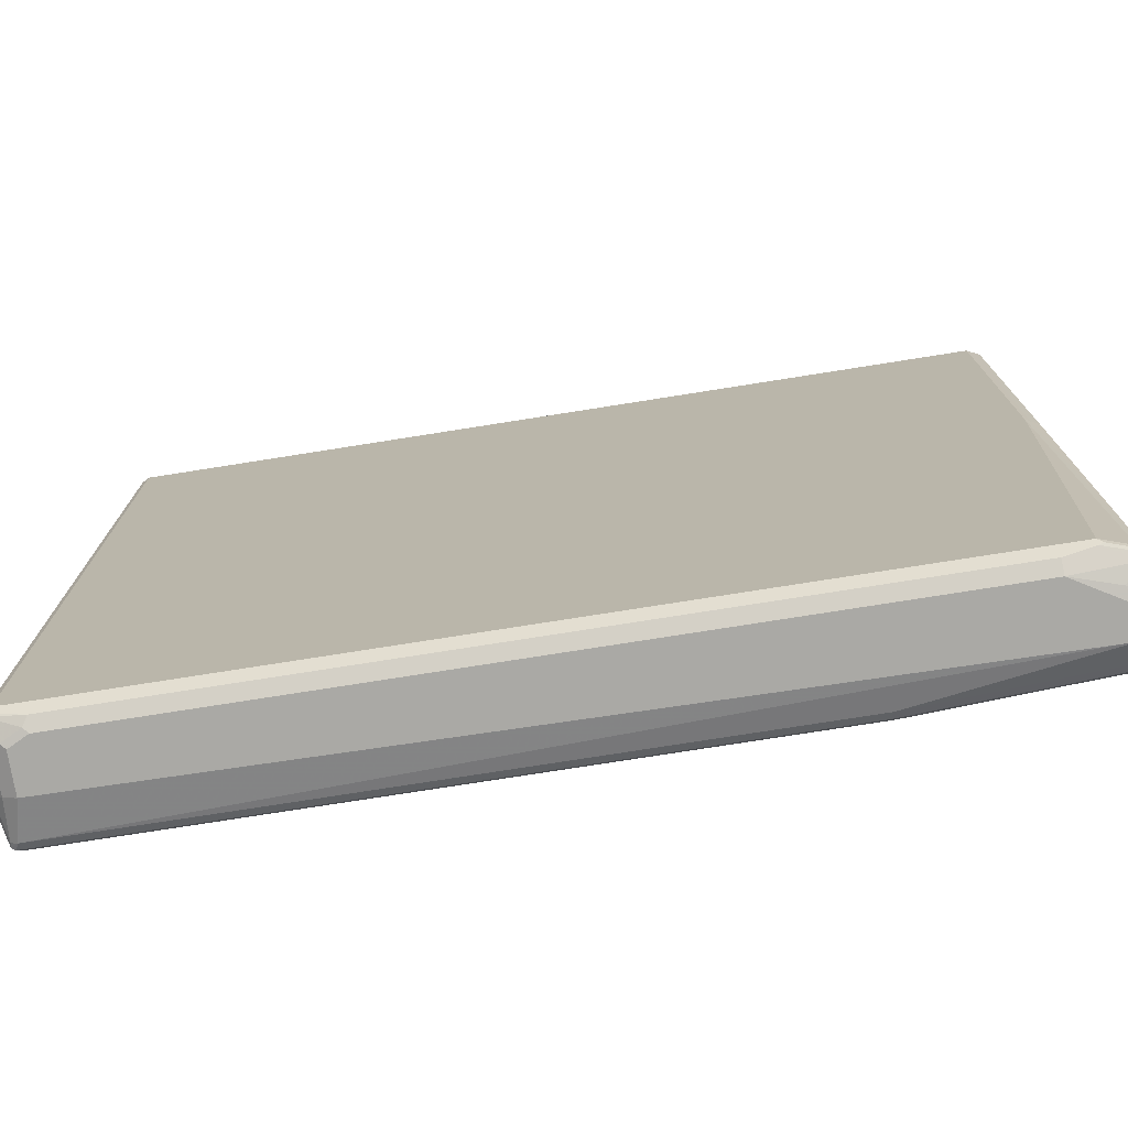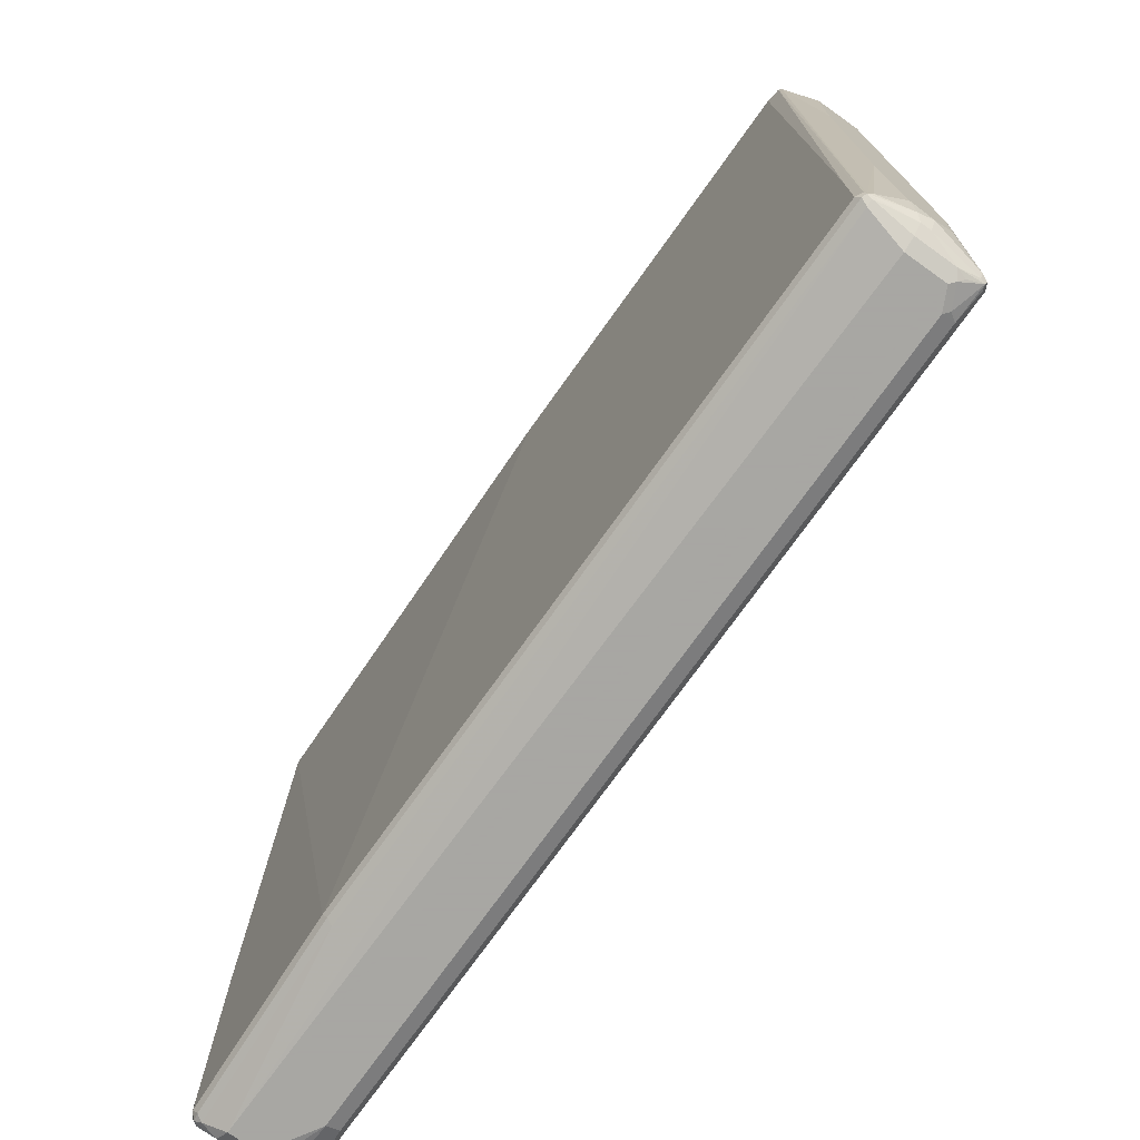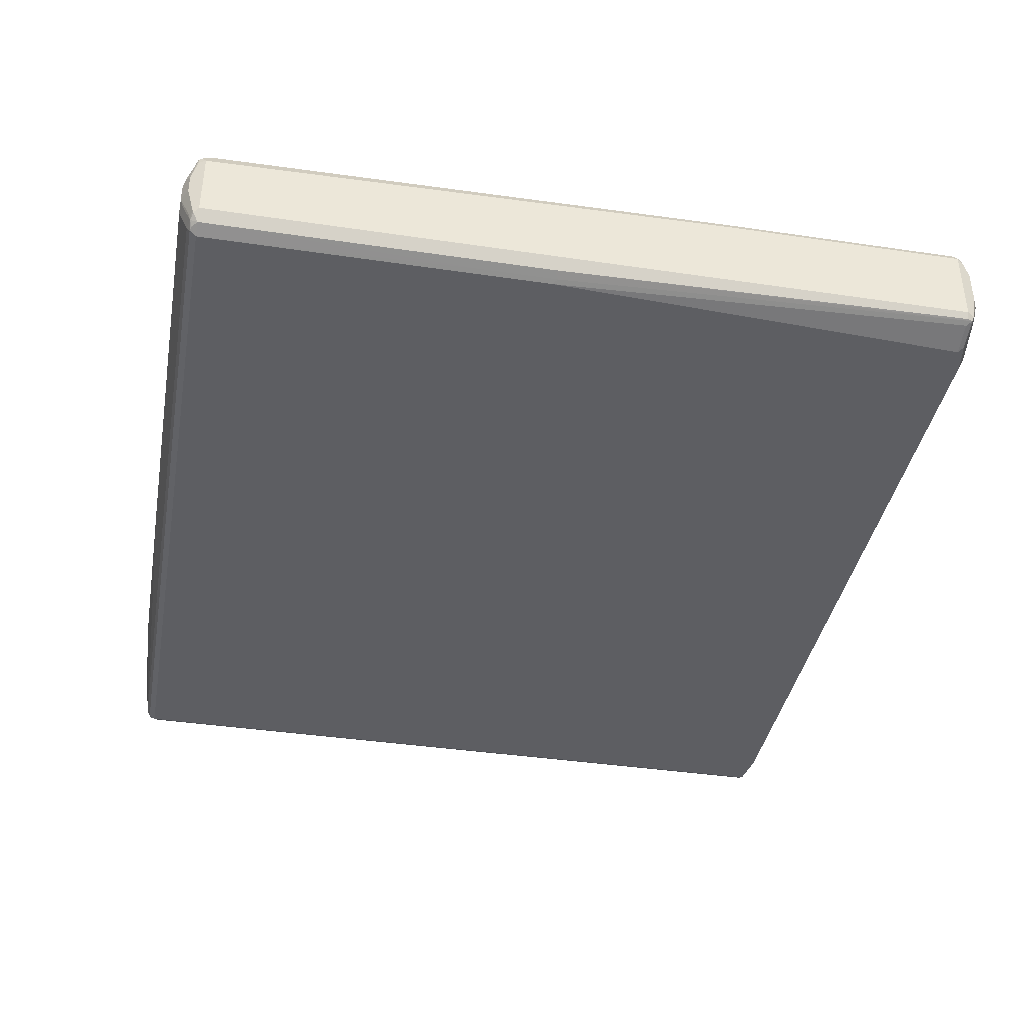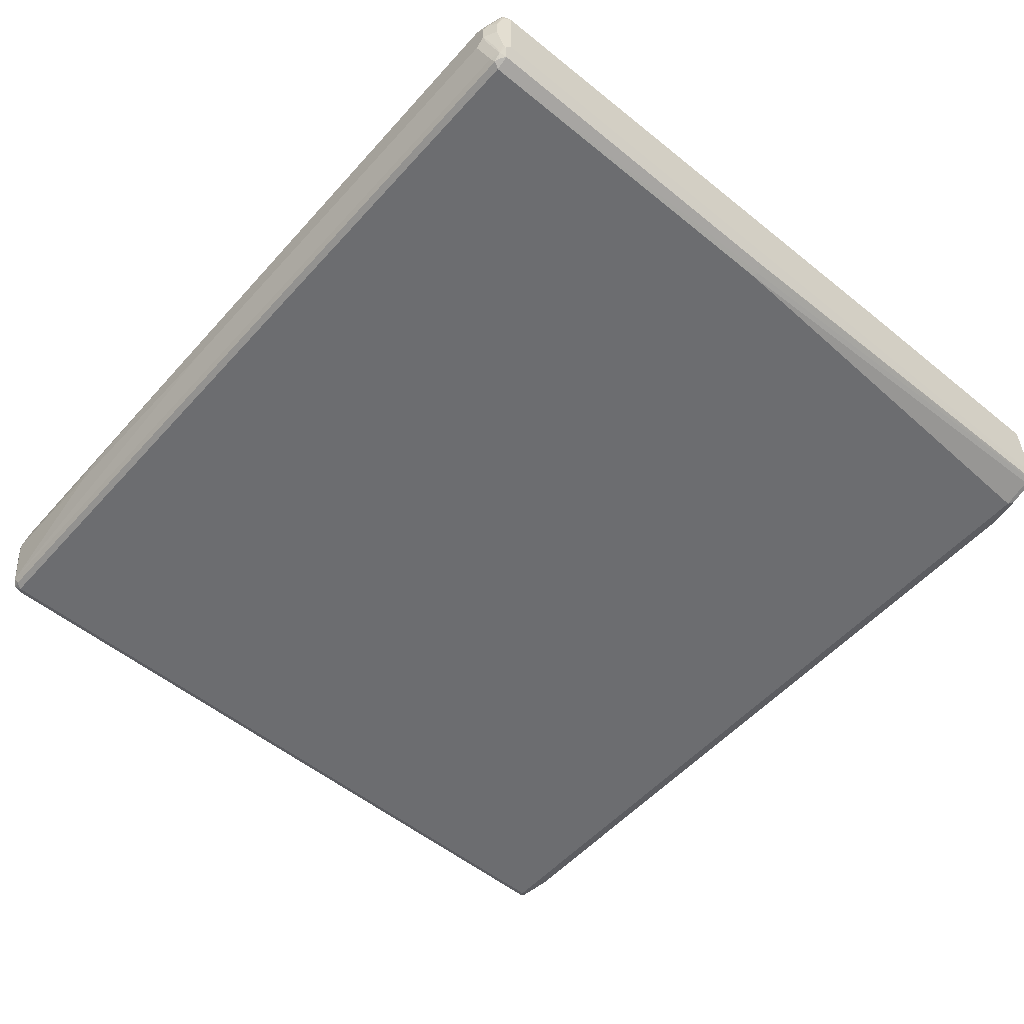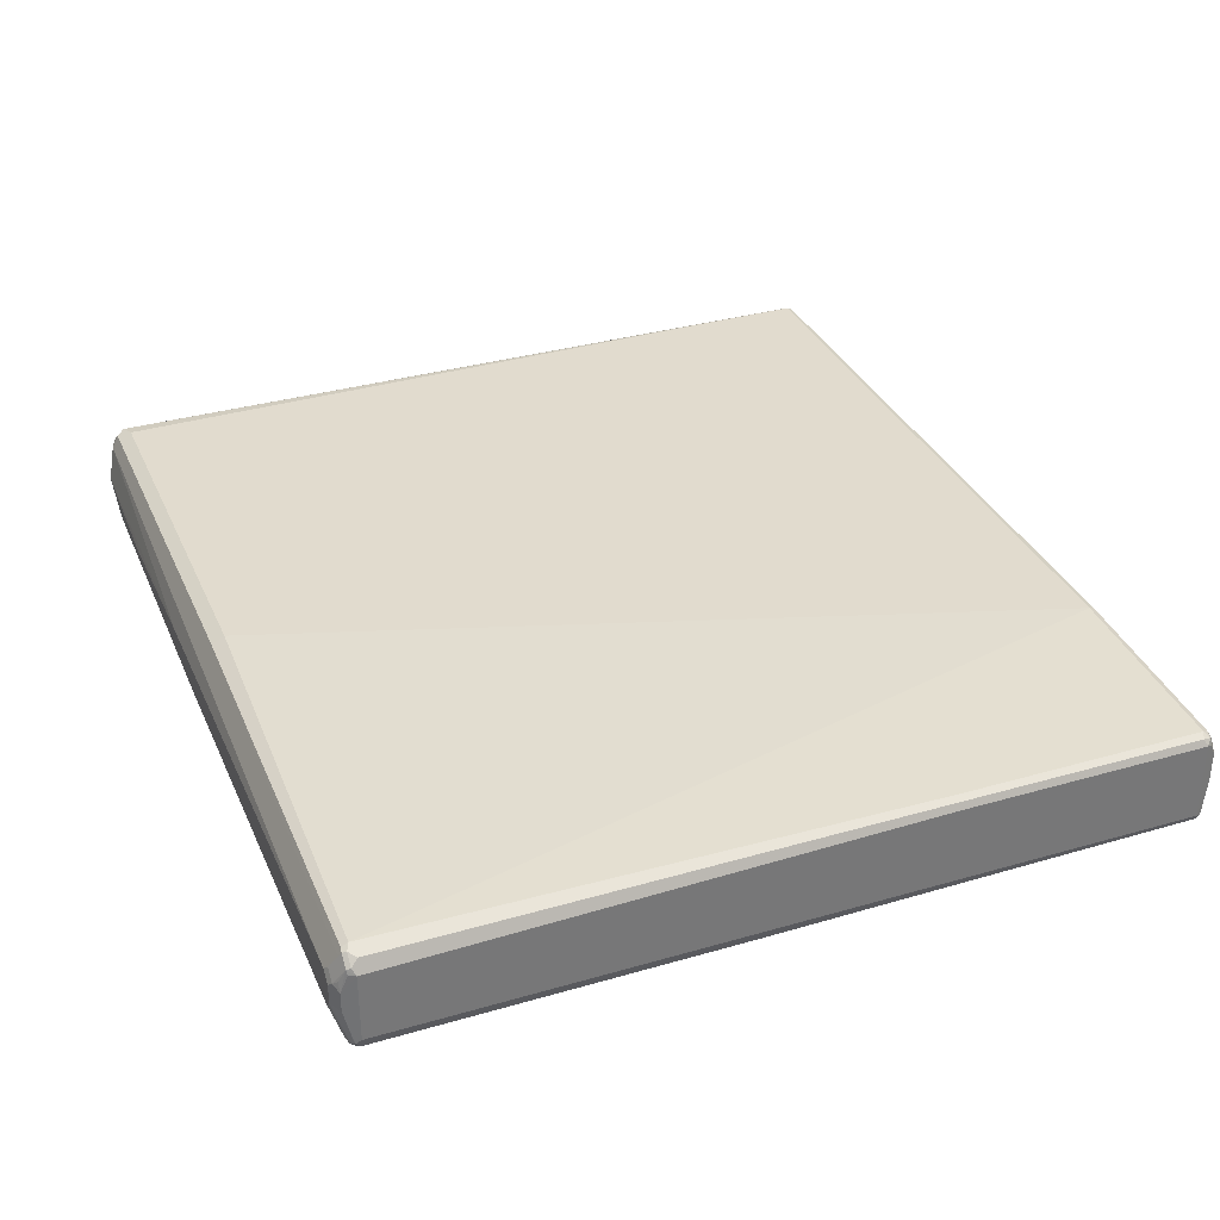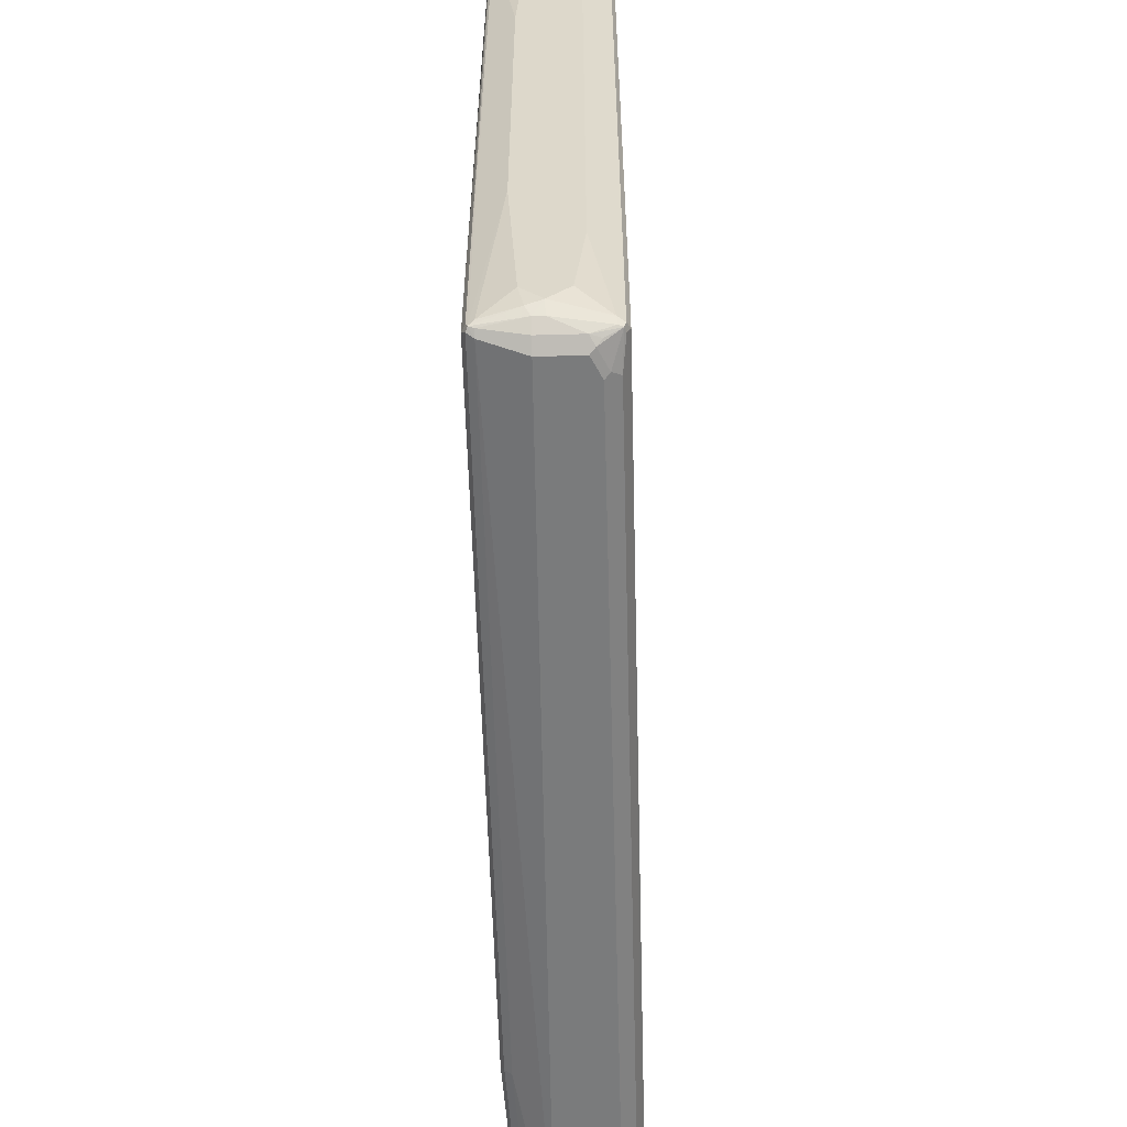
<metadata>
{"format":"obj","ext":"obj","renderer":"f3d","projection":"perspective","resolution":1024,"background":"white","views":[{"elev":-75.3,"azim":9.0,"up":"+Z"},{"elev":-74.4,"azim":-125.5,"up":"+Z"},{"elev":-39.2,"azim":79.5,"up":"+Y"},{"elev":-54.0,"azim":49.1,"up":"+Y"},{"elev":33.8,"azim":68.5,"up":"+Y"},{"elev":-58.3,"azim":-88.4,"up":"+Z"}]}
</metadata>
<code>
v 0.7032 0.03196 -0.6713
v 0.7191 0.06393 -0.6553
v 0.7219 0.0506 -0.6579
v 0.7245 0.03729 -0.6606
v 0.7032 -0.01598 -0.6713
v 0.6872 0.03196 -0.6713
v 0.3996 0.07991 -0.6553
v 0.7138 0.07458 -0.6499
v 0.7272 0.07193 -0.6473
v 0.3943 0.09057 -0.6499
v 0.7298 0.0586 -0.6499
v 0.7353 0.06393 -0.6393
v 0.7245 -0.01065 -0.6606
v 0.7032 -0.03396 -0.6673
v 0.6953 -0.03995 -0.6673
v 0.6233 -0.06393 -0.6713
v 0.7138 -0.02131 -0.6659
v 0.7191 -0.06393 -0.6553
v -0.6872 0.01598 -0.6713
v -0.7032 0.07991 -0.6553
v 0.7191 0.07991 -0.6393
v 0.7298 0.07458 -0.634
v 0.3996 0.0959 -0.6393
v -0.7085 0.09057 -0.6499
v 0.7353 -0.06393 -0.6393
v 0.7353 0.06393 -0.2397
v 0.7298 -0.06926 -0.6499
v 0.6712 -0.07991 -0.6553
v 0.6712 -0.09057 -0.6499
v 0.6233 -0.08524 -0.6606
v -0.6552 -0.06393 -0.6713
v 0.7272 -0.07591 -0.6473
v 0.7191 -0.07458 -0.6499
v -0.6872 -0.04795 -0.6713
v -0.6953 -0.05593 -0.6673
v -0.7085 0.01598 -0.6606
v -0.7138 0.07991 -0.6499
v -0.7153 0.08791 -0.6473
v 0.7191 0.07991 -0.2397
v 0.7298 0.07458 -0.2343
v 0.7032 0.07991 0.6393
v -0.7032 0.0959 -0.6393
v -0.01598 0.0959 0.6234
v 0.7353 -0.06393 0.6393
v 0.7312 -0.07193 0.6473
v 0.7245 -0.08524 0.06387
v 0.7298 -0.07458 -0.6393
v 0.7245 0.06926 0.634
v 0.7353 0.04795 0.6393
v 0.6793 -0.09191 -0.6473
v -0.6552 -0.08524 -0.6606
v -0.6633 -0.07193 -0.6673
v 0.7112 -0.09191 0.05586
v 0.7191 -0.07991 -0.6393
v -0.7032 -0.06393 -0.6612
v -0.7085 -0.04795 -0.6606
v -0.7112 -0.08791 -0.6512
v -0.7245 0.01598 -0.6447
v -0.7191 0.07991 -0.6393
v -0.7353 0.04795 -0.3196
v -0.7153 0.08791 0.6312
v -0.7138 0.09057 -0.6393
v -0.7312 0.02398 -0.6312
v 0.7138 0.07458 0.6447
v 0.7032 0.07458 0.6499
v 0.7112 0.07193 0.6512
v -0.7112 0.09191 -0.5035
v -0.7032 0.0959 -0.5114
v -0.6872 0.0959 0.6234
v -0.01598 0.08524 0.6447
v 0.7245 0.01598 0.6606
v 0.7245 -0.01598 0.6606
v 0.7298 -0.06393 0.6499
v 0.7212 -0.07991 0.6512
v 0.7245 -0.08524 0.6393
v 0.7298 0.0586 0.6447
v 0.7272 0.05593 0.6512
v 0.7298 0.04795 0.6499
v 0.6712 -0.0959 -0.6393
v -0.7032 -0.0959 -0.6393
v -0.7032 -0.09057 -0.6499
v 0.7112 -0.09191 0.1837
v 0.7032 -0.0959 0.06387
v -0.7138 -0.07991 -0.6499
v -0.7245 0 -0.6447
v -0.7138 -0.09057 -0.6447
v -0.7191 -0.07991 -0.6393
v -0.7353 0 -0.6234
v -0.7353 0.03196 -0.5913
v -0.7353 0.04795 0.2877
v -0.7153 0.08192 0.6393
v -0.7112 0.09191 0.6312
v -0.7138 0.09057 -0.5114
v -0.7353 0.03196 0.6073
v 0.7032 0.06393 0.6553
v 0.7112 0.02398 0.6673
v 0.6953 0.03995 0.6673
v -0.7032 0.09057 0.634
v -0.7032 0.08524 0.6447
v 0.6872 0.03196 0.6713
v 0.7191 0.03196 0.6612
v 0.7032 -0.01598 0.6713
v 0.7191 -0.06393 0.6553
v 0.7052 -0.03196 0.6673
v 0.7032 -0.07991 0.6553
v 0.7085 -0.09057 0.6499
v 0.7153 -0.08791 0.6473
v 0.7032 -0.0959 0.6393
v -0.7032 -0.0959 0.6393
v -0.7138 -0.09057 0.634
v -0.7353 -0.04795 -0.4475
v -0.7353 -0.03196 -0.5913
v -0.7191 0.06393 0.6393
v -0.7138 0.06926 0.6499
v -0.7112 0.07591 0.6473
v -0.7312 0.03396 0.6234
v -0.7353 0.01598 0.6234
v 0.7032 0.01598 0.6713
v -0.7032 0.06393 0.6553
v 0.6552 0.03196 0.6713
v 0.6872 -0.03196 0.6713
v -0.7032 -0.07991 0.6553
v -0.6978 -0.09057 0.6499
v -0.7112 -0.08791 0.6473
v -0.7191 -0.07991 0.6393
v -0.7353 -0.04795 0.6234
v -0.7245 0.01065 0.6447
v -0.7085 -0.005313 0.6606
v -0.6953 0.00798 0.6673
v -0.7298 0.02131 0.634
v -0.1758 0.01598 0.6713
v -0.07989 -0.03196 0.6713
v -0.4635 -0.01598 0.6713
v -0.6978 0.005313 0.6659
v -0.7138 -0.07458 0.6499
v -0.7219 -0.0666 0.642
v -0.7245 -0.05327 0.6447
v -0.4635 -0 0.6713
f 1 2 3
f 1 3 4
f 1 4 13
f 1 13 17
f 1 17 5
f 1 5 16
f 1 16 31
f 1 31 34
f 1 34 19
f 1 19 6
f 1 6 20
f 1 20 7
f 1 7 2
f 2 8 9
f 2 9 3
f 2 7 10
f 2 10 8
f 3 9 4
f 4 9 11
f 4 11 12
f 4 12 25
f 4 25 13
f 5 14 15
f 5 15 16
f 5 17 27
f 5 27 18
f 5 18 14
f 6 19 20
f 7 20 24
f 7 24 10
f 8 21 9
f 8 10 23
f 8 23 21
f 9 21 22
f 9 22 12
f 9 12 11
f 10 24 42
f 10 42 23
f 12 22 40
f 12 40 26
f 12 26 49
f 12 49 44
f 12 44 25
f 13 25 27
f 13 27 17
f 14 18 15
f 15 18 16
f 16 18 28
f 16 28 29
f 16 29 30
f 16 30 51
f 16 51 31
f 18 27 32
f 18 32 33
f 18 33 29
f 18 29 28
f 19 34 35
f 19 35 36
f 19 36 37
f 19 37 20
f 20 37 38
f 20 38 24
f 21 39 40
f 21 40 22
f 21 23 39
f 23 41 39
f 23 42 68
f 23 68 69
f 23 69 43
f 23 43 41
f 24 38 42
f 25 44 45
f 25 45 46
f 25 46 47
f 25 47 32
f 25 32 27
f 26 40 48
f 26 48 49
f 29 50 30
f 29 33 32
f 29 32 50
f 30 50 51
f 31 51 52
f 31 52 34
f 32 47 46
f 32 46 53
f 32 53 83
f 32 83 54
f 32 54 79
f 32 79 50
f 34 52 35
f 35 55 56
f 35 56 36
f 35 52 57
f 35 57 55
f 36 56 85
f 36 85 58
f 36 58 37
f 37 58 38
f 38 59 60
f 38 60 90
f 38 90 61
f 38 61 93
f 38 93 62
f 38 62 42
f 38 58 63
f 38 63 59
f 39 41 64
f 39 64 40
f 40 64 48
f 41 65 66
f 41 66 64
f 41 43 70
f 41 70 65
f 42 62 67
f 42 67 92
f 42 92 68
f 43 69 98
f 43 98 99
f 43 99 70
f 44 49 45
f 45 49 71
f 45 71 72
f 45 72 73
f 45 73 74
f 45 74 75
f 45 75 46
f 46 75 82
f 46 82 53
f 48 64 76
f 48 76 49
f 49 76 77
f 49 77 78
f 49 78 71
f 50 79 80
f 50 80 81
f 50 81 51
f 51 81 57
f 51 57 52
f 53 82 108
f 53 108 83
f 54 83 79
f 55 57 56
f 56 57 84
f 56 84 85
f 57 86 87
f 57 87 84
f 57 81 86
f 58 85 88
f 58 88 63
f 59 63 89
f 59 89 60
f 60 89 88
f 60 88 112
f 60 112 111
f 60 111 126
f 60 126 117
f 60 117 94
f 60 94 90
f 61 91 92
f 61 92 93
f 61 90 94
f 61 94 91
f 62 93 92
f 62 92 67
f 63 88 89
f 64 66 76
f 65 95 66
f 65 70 95
f 66 96 77
f 66 77 76
f 66 95 100
f 66 100 97
f 66 97 96
f 68 92 69
f 69 92 98
f 70 99 120
f 70 120 100
f 70 100 95
f 71 78 77
f 71 77 101
f 71 101 96
f 71 96 72
f 72 96 102
f 72 102 103
f 72 103 73
f 73 103 74
f 74 103 102
f 74 102 104
f 74 104 121
f 74 121 105
f 74 105 106
f 74 106 107
f 74 107 75
f 75 107 108
f 75 108 82
f 77 96 101
f 79 83 108
f 79 108 109
f 79 109 80
f 80 109 110
f 80 110 86
f 80 86 81
f 84 87 88
f 84 88 85
f 86 110 126
f 86 126 111
f 86 111 87
f 87 111 112
f 87 112 88
f 91 113 114
f 91 114 115
f 91 115 99
f 91 99 92
f 91 94 116
f 91 116 117
f 91 117 113
f 92 99 98
f 94 117 116
f 96 97 100
f 96 100 118
f 96 118 102
f 99 115 119
f 99 119 120
f 100 120 131
f 100 131 138
f 100 138 133
f 100 133 132
f 100 132 121
f 100 121 102
f 100 102 118
f 102 121 104
f 105 121 132
f 105 132 122
f 105 122 123
f 105 123 106
f 106 108 107
f 106 123 109
f 106 109 108
f 109 123 124
f 109 124 110
f 110 124 125
f 110 125 126
f 113 117 114
f 114 127 128
f 114 128 129
f 114 129 119
f 114 119 115
f 114 117 130
f 114 130 127
f 117 126 137
f 117 137 127
f 117 127 130
f 119 129 131
f 119 131 120
f 122 132 133
f 122 133 129
f 122 129 134
f 122 134 128
f 122 128 135
f 122 135 124
f 122 124 123
f 124 135 137
f 124 137 136
f 124 136 125
f 125 136 126
f 126 136 137
f 127 137 128
f 128 137 135
f 128 134 129
f 129 138 131
f 129 133 138

</code>
